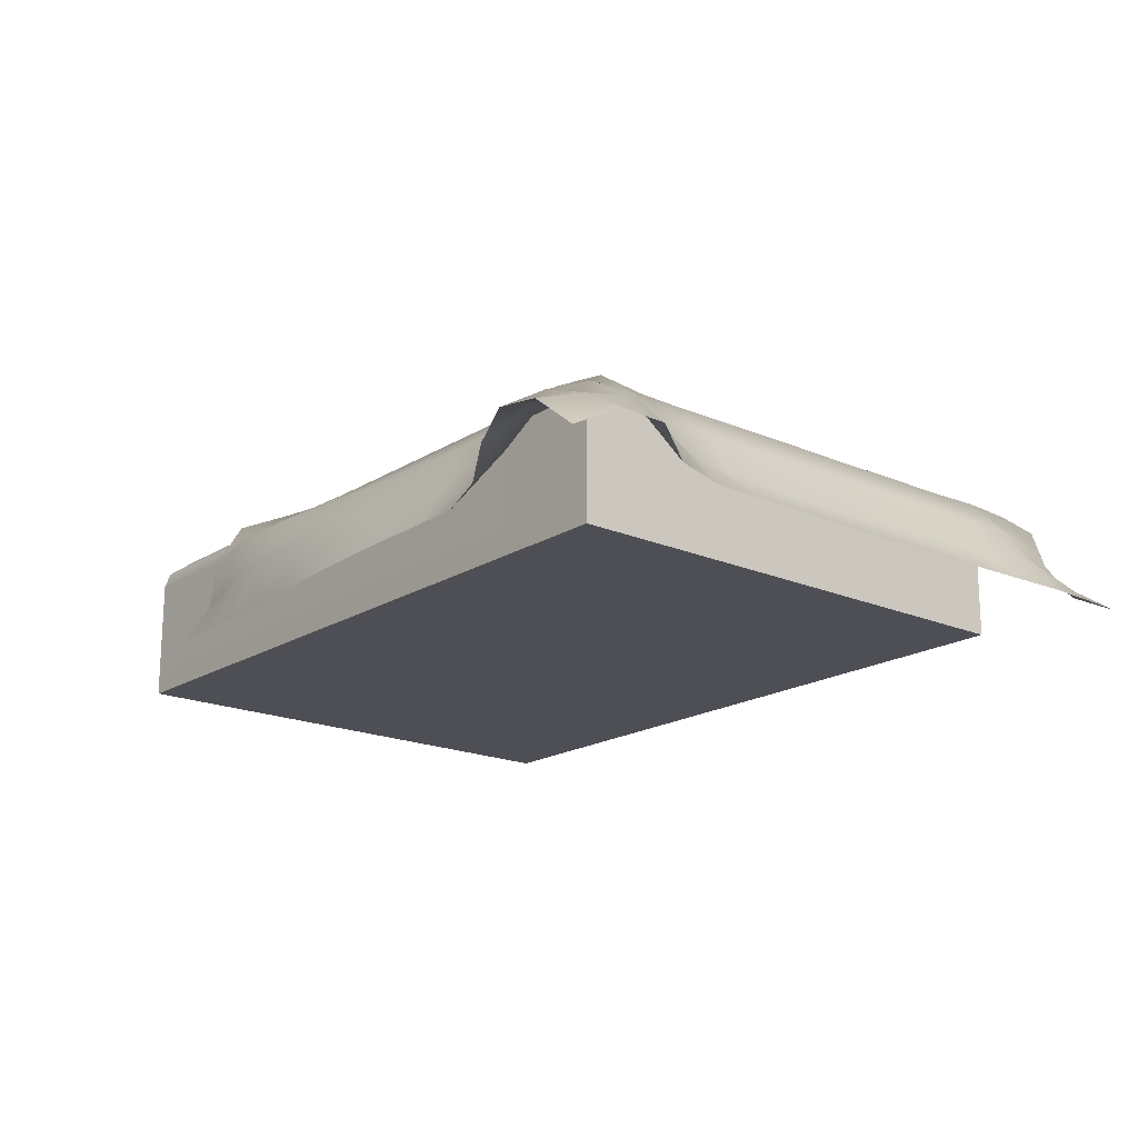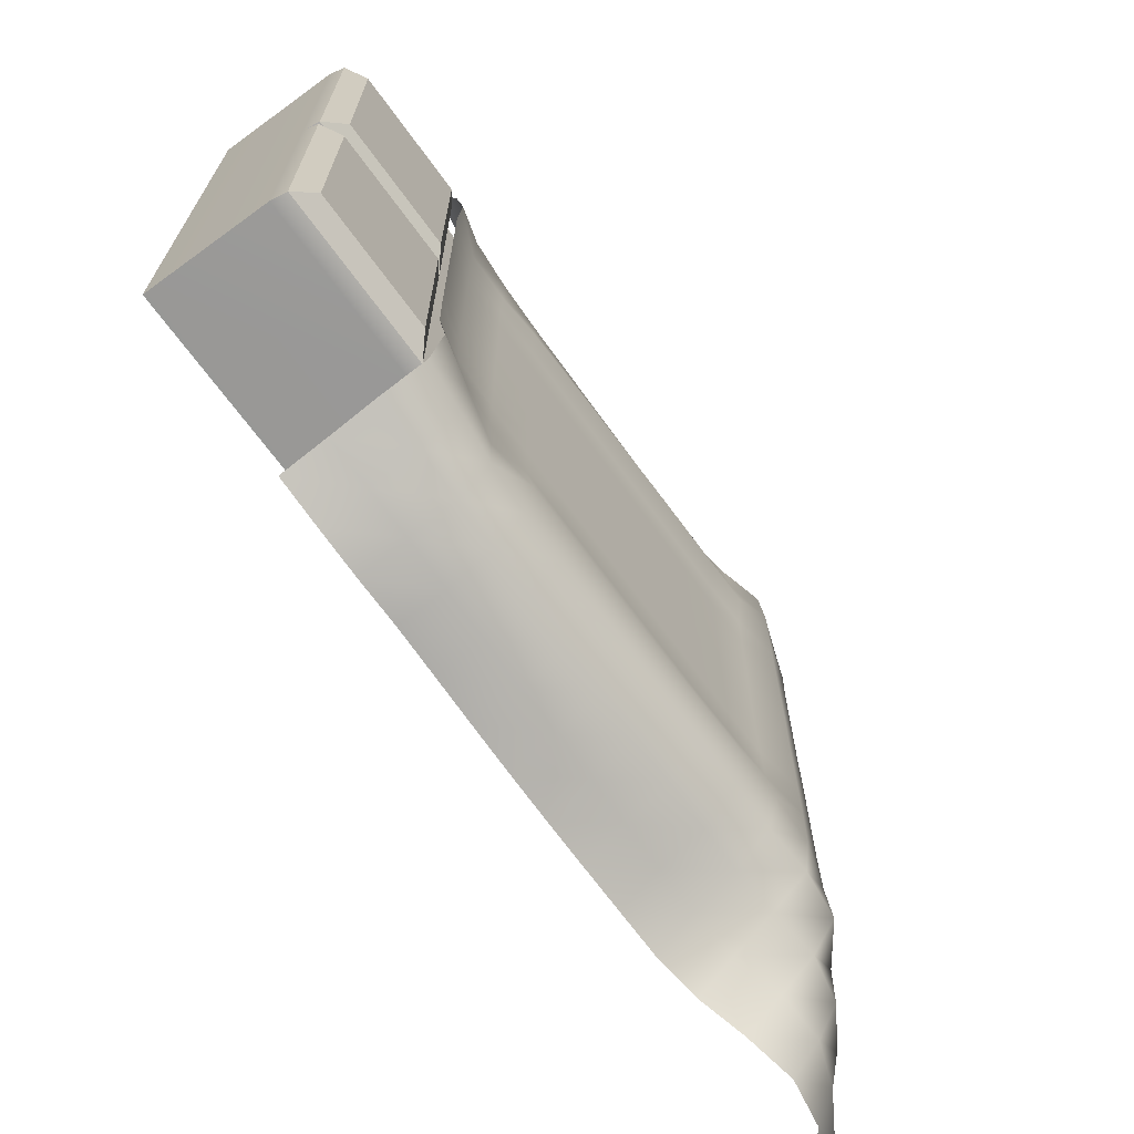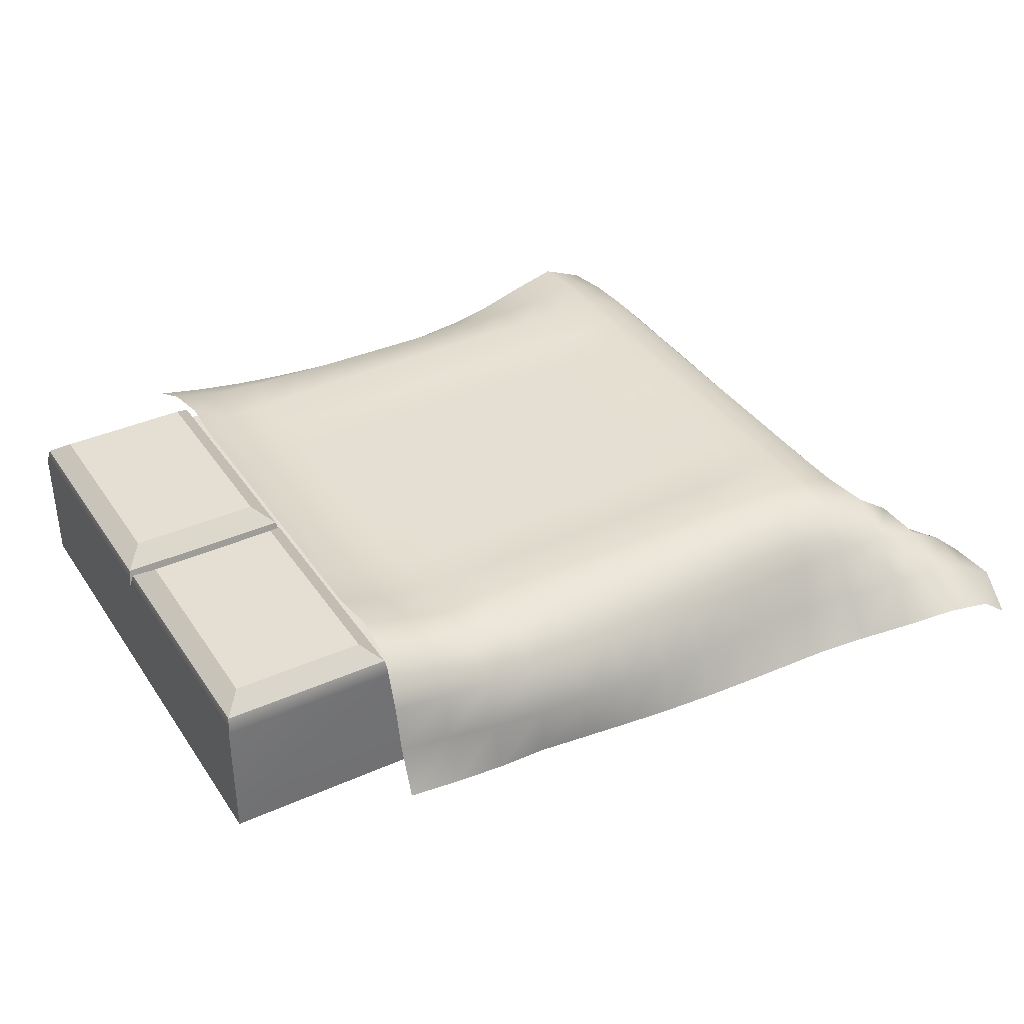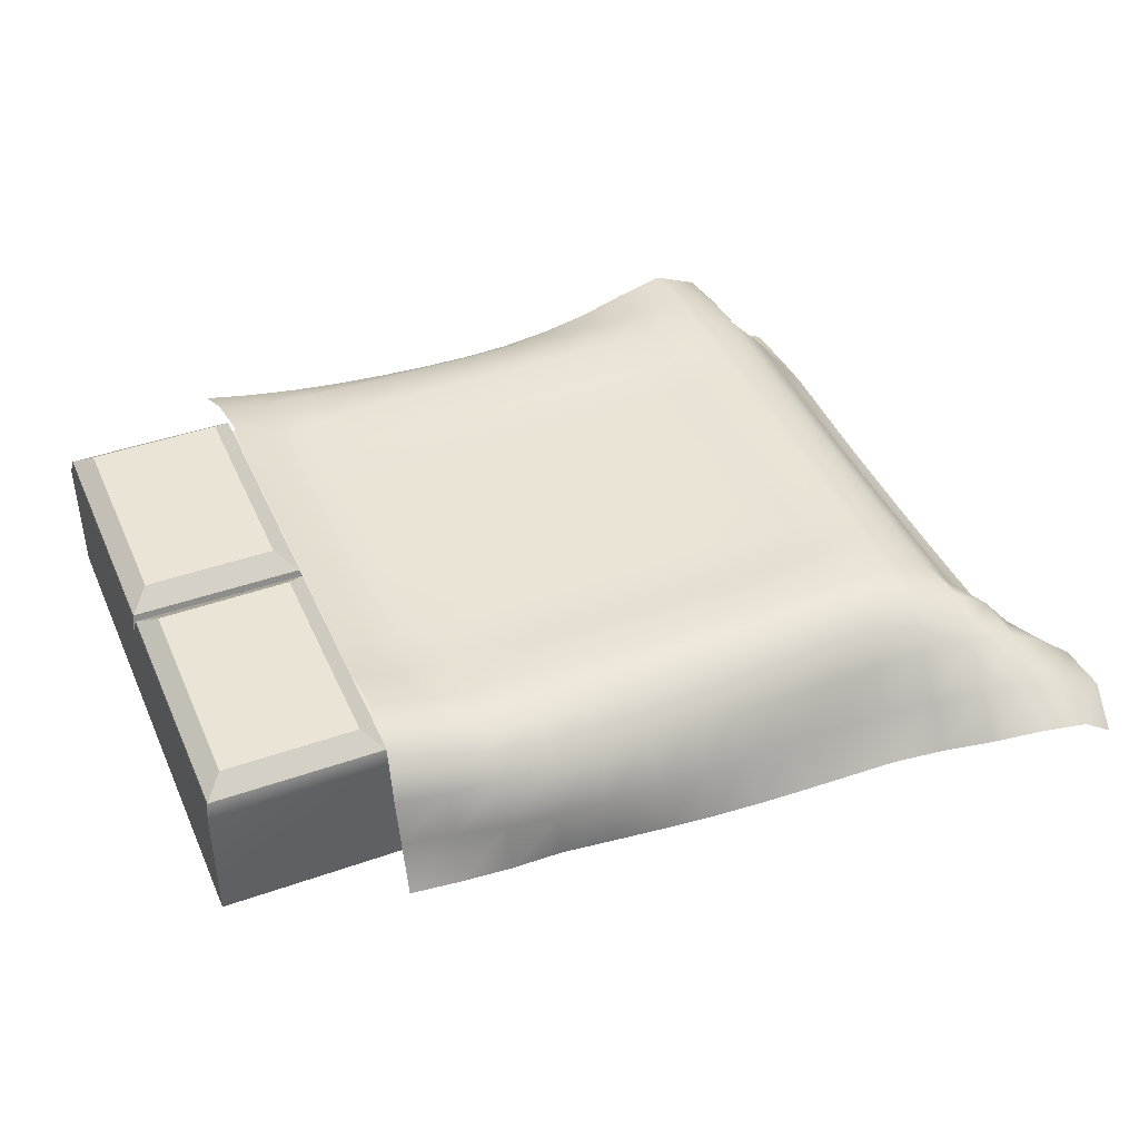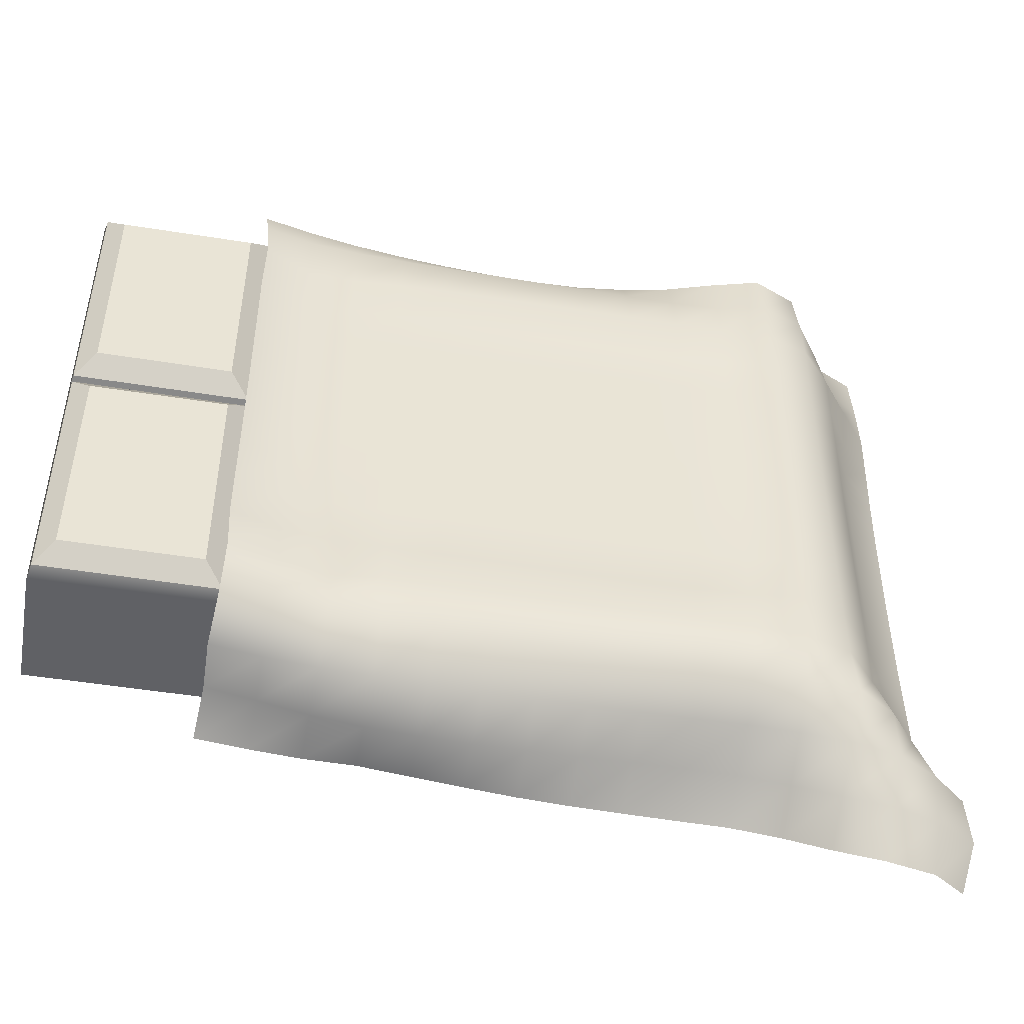
<metadata>
{"format":"obj","ext":"obj","renderer":"f3d","projection":"perspective","resolution":1024,"background":"white","views":[{"elev":-18.4,"azim":-129.9,"up":"+Y"},{"elev":-68.5,"azim":126.0,"up":"+Z"},{"elev":37.1,"azim":150.1,"up":"+Y"},{"elev":42.6,"azim":157.2,"up":"+Y"},{"elev":-47.3,"azim":169.5,"up":"+Z"}]}
</metadata>
<code>
g default
v 2.888 0.06641 5.048
v 3.144 0.196 5.027
v 3.328 0.4171 5.028
v 3.439 0.6813 5.054
v 3.699 0.7917 5.052
v 3.979 0.7251 5.042
v 4.261 0.6522 5.025
v 4.548 0.6099 5.007
v 4.835 0.5865 4.993
v 5.122 0.5802 4.989
v 5.41 0.5833 4.992
v 5.698 0.5927 4.999
v 5.986 0.6089 5.009
v 6.276 0.6348 5.018
v 6.566 0.6761 5.025
v 6.848 0.7296 5.033
v 2.867 0.06641 4.761
v 3.099 0.2383 4.747
v 3.251 0.4806 4.758
v 3.422 0.7159 4.766
v 3.691 0.8135 4.764
v 3.977 0.7595 4.756
v 4.263 0.7509 4.754
v 4.549 0.7505 4.756
v 4.836 0.7509 4.757
v 5.123 0.7517 4.758
v 5.41 0.7528 4.76
v 5.698 0.7548 4.761
v 5.984 0.757 4.763
v 6.27 0.7657 4.764
v 6.552 0.7873 4.766
v 6.831 0.8481 4.769
v 2.856 0.06658 4.47
v 3.036 0.2918 4.472
v 3.217 0.5154 4.475
v 3.415 0.7276 4.477
v 3.689 0.8136 4.476
v 3.976 0.8064 4.474
v 4.263 0.8053 4.473
v 4.55 0.8052 4.473
v 4.837 0.8033 4.474
v 5.124 0.8004 4.475
v 5.411 0.7968 4.476
v 5.698 0.7915 4.476
v 5.985 0.7861 4.476
v 6.271 0.767 4.476
v 6.558 0.7754 4.478
v 6.818 0.8991 4.48
v 2.863 0.06641 4.183
v 3.067 0.2701 4.188
v 3.221 0.5146 4.188
v 3.417 0.7223 4.188
v 3.688 0.8131 4.188
v 3.974 0.7732 4.188
v 4.262 0.7663 4.188
v 4.55 0.7663 4.188
v 4.837 0.7663 4.188
v 5.124 0.7664 4.189
v 5.411 0.7663 4.189
v 5.698 0.7662 4.189
v 5.985 0.7662 4.189
v 6.273 0.7661 4.19
v 6.56 0.7711 4.192
v 6.827 0.8784 4.192
v 2.871 0.06641 3.897
v 3.081 0.262 3.901
v 3.22 0.5135 3.9
v 3.418 0.7226 3.9
v 3.69 0.8141 3.901
v 3.975 0.7729 3.901
v 4.262 0.7661 3.901
v 4.55 0.7661 3.901
v 4.837 0.7661 3.901
v 5.125 0.7661 3.901
v 5.412 0.7661 3.901
v 5.699 0.7661 3.901
v 5.986 0.7661 3.902
v 6.274 0.7661 3.903
v 6.562 0.7672 3.904
v 6.826 0.8782 3.904
v 2.876 0.06641 3.611
v 3.091 0.2563 3.614
v 3.223 0.5116 3.613
v 3.419 0.7225 3.613
v 3.69 0.8153 3.613
v 3.975 0.7719 3.613
v 4.262 0.7661 3.613
v 4.549 0.7661 3.614
v 4.837 0.7661 3.614
v 5.124 0.7661 3.614
v 5.412 0.7661 3.614
v 5.7 0.7661 3.614
v 5.987 0.7661 3.615
v 6.275 0.7661 3.615
v 6.562 0.7667 3.616
v 6.826 0.8781 3.616
v 2.878 0.06641 3.325
v 3.095 0.254 3.326
v 3.225 0.5103 3.325
v 3.42 0.7219 3.326
v 3.691 0.8157 3.325
v 3.975 0.7696 3.326
v 4.262 0.7661 3.326
v 4.549 0.7661 3.326
v 4.837 0.7661 3.326
v 5.124 0.7661 3.326
v 5.412 0.7661 3.327
v 5.7 0.7661 3.327
v 5.988 0.7661 3.328
v 6.276 0.7661 3.328
v 6.562 0.7665 3.328
v 6.827 0.8777 3.329
v 2.878 0.06641 3.038
v 3.096 0.2536 3.038
v 3.226 0.5102 3.038
v 3.419 0.7235 3.038
v 3.691 0.8137 3.038
v 3.975 0.7685 3.038
v 4.262 0.7661 3.038
v 4.549 0.7661 3.038
v 4.837 0.7661 3.039
v 5.124 0.7661 3.039
v 5.412 0.7661 3.04
v 5.7 0.7661 3.04
v 5.988 0.7661 3.04
v 6.276 0.7661 3.04
v 6.563 0.7669 3.04
v 6.828 0.8774 3.041
v 2.878 0.06641 2.752
v 3.095 0.2541 2.751
v 3.225 0.5107 2.751
v 3.42 0.7233 2.75
v 3.691 0.8145 2.75
v 3.975 0.7693 2.749
v 4.262 0.7661 2.75
v 4.549 0.7661 2.75
v 4.837 0.7661 2.751
v 5.125 0.7661 2.752
v 5.412 0.7661 2.753
v 5.7 0.7661 2.753
v 5.988 0.7661 2.753
v 6.277 0.7661 2.753
v 6.564 0.7707 2.752
v 6.829 0.8786 2.754
v 2.875 0.06641 2.466
v 3.091 0.2561 2.464
v 3.224 0.5111 2.463
v 3.42 0.7227 2.462
v 3.691 0.8148 2.462
v 3.975 0.7739 2.461
v 4.262 0.7663 2.462
v 4.55 0.7662 2.463
v 4.837 0.7661 2.464
v 5.125 0.7661 2.465
v 5.412 0.7661 2.466
v 5.7 0.7661 2.467
v 5.988 0.7661 2.466
v 6.276 0.7662 2.465
v 6.564 0.7808 2.463
v 6.832 0.8806 2.466
v 2.87 0.06641 2.181
v 3.082 0.2597 2.176
v 3.225 0.5113 2.176
v 3.42 0.7221 2.175
v 3.689 0.8143 2.174
v 3.975 0.782 2.172
v 4.263 0.7734 2.174
v 4.551 0.7669 2.175
v 4.839 0.7665 2.177
v 5.126 0.7663 2.178
v 5.413 0.7661 2.179
v 5.7 0.7661 2.179
v 5.986 0.7661 2.18
v 6.274 0.7661 2.179
v 6.561 0.7996 2.175
v 6.834 0.8856 2.177
v 2.863 0.06641 1.896
v 3.061 0.2771 1.888
v 3.226 0.5108 1.891
v 3.415 0.7244 1.889
v 3.685 0.8104 1.882
v 3.976 0.8207 1.886
v 4.266 0.826 1.89
v 4.553 0.8187 1.892
v 4.84 0.8145 1.893
v 5.127 0.8126 1.894
v 5.413 0.8117 1.895
v 5.699 0.8123 1.896
v 5.986 0.8115 1.896
v 6.272 0.7787 1.894
v 6.548 0.8512 1.892
v 6.822 0.9263 1.888
v 2.817 0.1008 1.614
v 2.975 0.3425 1.626
v 3.157 0.5642 1.62
v 3.398 0.7429 1.597
v 3.692 0.7792 1.597
v 3.983 0.7616 1.609
v 4.269 0.7619 1.61
v 4.555 0.7622 1.61
v 4.841 0.7624 1.61
v 5.128 0.7626 1.611
v 5.415 0.7626 1.611
v 5.702 0.7627 1.612
v 5.985 0.7651 1.612
v 6.267 0.7883 1.606
v 6.549 0.8216 1.606
v 6.833 0.8553 1.605
v 2.686 0.2019 1.377
v 2.901 0.3983 1.352
v 3.147 0.5537 1.328
v 3.431 0.6163 1.327
v 3.707 0.5714 1.39
v 3.984 0.5519 1.416
v 4.269 0.5613 1.402
v 4.556 0.5678 1.397
v 4.843 0.5746 1.392
v 5.13 0.5806 1.387
v 5.416 0.5873 1.383
v 5.702 0.599 1.374
v 5.99 0.614 1.368
v 6.28 0.6195 1.376
v 6.571 0.6145 1.405
v 6.854 0.5981 1.461
v 2.663 0.1936 1.094
v 2.909 0.3446 1.072
v 3.178 0.4456 1.06
v 3.461 0.4272 1.107
v 3.703 0.3305 1.227
v 3.985 0.2961 1.279
v 4.273 0.3017 1.276
v 4.56 0.3109 1.267
v 4.846 0.3241 1.251
v 5.133 0.3368 1.235
v 5.421 0.346 1.227
v 5.71 0.3512 1.23
v 6 0.352 1.249
v 6.287 0.3478 1.287
v 6.566 0.3321 1.356
v 6.846 0.3155 1.42
v 2.721 0.06666 0.8424
v 2.936 0.2508 0.7978
v 3.216 0.2985 0.8099
v 3.48 0.2222 0.9057
v 3.714 0.1166 1.036
v 3.988 0.0671 1.106
v 4.275 0.06641 1.111
v 4.563 0.06641 1.116
v 4.851 0.06641 1.125
v 5.14 0.06641 1.141
v 5.428 0.06641 1.166
v 5.715 0.06703 1.195
v 6 0.06641 1.226
v 6.288 0.06641 1.228
v 6.576 0.06641 1.248
v 6.862 0.06641 1.279
v 3.556 0 1.636
v 3.556 0 4.67
v 3.556 0.7191 1.636
v 3.556 0.7191 4.67
v 7.811 0.7191 1.636
v 7.811 0.7191 4.67
v 7.811 0 1.636
v 7.811 0 4.67
v 6.799 0.7191 1.636
v 6.799 0.7191 4.67
v 6.799 0 4.67
v 6.799 0 1.636
v 3.556 0 3.153
v 6.799 0 3.153
v 7.811 0 3.153
v 7.811 0.7191 3.153
v 6.799 0.7191 3.153
v 3.556 0.7191 3.153
v 6.816 0.8065 1.661
v 6.922 0.8939 1.775
v 6.922 0.8939 3.013
v 6.816 0.8065 3.128
v 7.684 0.8939 3.009
v 7.794 0.8065 3.128
v 7.688 0.8939 1.775
v 7.794 0.8065 1.661
v 7.794 0.8084 3.178
v 7.682 0.8977 3.298
v 6.928 0.8977 3.298
v 6.816 0.8084 3.178
v 6.923 0.8977 4.529
v 6.816 0.8084 4.645
v 7.682 0.8977 4.525
v 7.794 0.8084 4.645
g polySurface67
f 1 2 18 17
f 2 3 19 18
f 3 4 20 19
f 4 5 21 20
f 5 6 22 21
f 6 7 23 22
f 7 8 24 23
f 8 9 25 24
f 9 10 26 25
f 10 11 27 26
f 11 12 28 27
f 12 13 29 28
f 13 14 30 29
f 14 15 31 30
f 15 16 32 31
f 17 18 34 33
f 18 19 35 34
f 19 20 36 35
f 20 21 37 36
f 21 22 38 37
f 22 23 39 38
f 23 24 40 39
f 24 25 41 40
f 25 26 42 41
f 26 27 43 42
f 27 28 44 43
f 28 29 45 44
f 29 30 46 45
f 30 31 47 46
f 31 32 48 47
f 33 34 50 49
f 34 35 51 50
f 35 36 52 51
f 36 37 53 52
f 37 38 54 53
f 38 39 55 54
f 39 40 56 55
f 40 41 57 56
f 41 42 58 57
f 42 43 59 58
f 43 44 60 59
f 44 45 61 60
f 45 46 62 61
f 46 47 63 62
f 47 48 64 63
f 49 50 66 65
f 50 51 67 66
f 51 52 68 67
f 52 53 69 68
f 53 54 70 69
f 54 55 71 70
f 55 56 72 71
f 56 57 73 72
f 57 58 74 73
f 58 59 75 74
f 59 60 76 75
f 60 61 77 76
f 61 62 78 77
f 62 63 79 78
f 63 64 80 79
f 65 66 82 81
f 66 67 83 82
f 67 68 84 83
f 68 69 85 84
f 69 70 86 85
f 70 71 87 86
f 71 72 88 87
f 72 73 89 88
f 73 74 90 89
f 74 75 91 90
f 75 76 92 91
f 76 77 93 92
f 77 78 94 93
f 78 79 95 94
f 79 80 96 95
f 81 82 98 97
f 82 83 99 98
f 83 84 100 99
f 84 85 101 100
f 85 86 102 101
f 86 87 103 102
f 87 88 104 103
f 88 89 105 104
f 89 90 106 105
f 90 91 107 106
f 91 92 108 107
f 92 93 109 108
f 93 94 110 109
f 94 95 111 110
f 95 96 112 111
f 97 98 114 113
f 98 99 115 114
f 99 100 116 115
f 100 101 117 116
f 101 102 118 117
f 102 103 119 118
f 103 104 120 119
f 104 105 121 120
f 105 106 122 121
f 106 107 123 122
f 107 108 124 123
f 108 109 125 124
f 109 110 126 125
f 110 111 127 126
f 111 112 128 127
f 113 114 130 129
f 114 115 131 130
f 115 116 132 131
f 116 117 133 132
f 117 118 134 133
f 118 119 135 134
f 119 120 136 135
f 120 121 137 136
f 121 122 138 137
f 122 123 139 138
f 123 124 140 139
f 124 125 141 140
f 125 126 142 141
f 126 127 143 142
f 127 128 144 143
f 129 130 146 145
f 130 131 147 146
f 131 132 148 147
f 132 133 149 148
f 133 134 150 149
f 134 135 151 150
f 135 136 152 151
f 136 137 153 152
f 137 138 154 153
f 138 139 155 154
f 139 140 156 155
f 140 141 157 156
f 141 142 158 157
f 142 143 159 158
f 143 144 160 159
f 145 146 162 161
f 146 147 163 162
f 147 148 164 163
f 148 149 165 164
f 149 150 166 165
f 150 151 167 166
f 151 152 168 167
f 152 153 169 168
f 153 154 170 169
f 154 155 171 170
f 155 156 172 171
f 156 157 173 172
f 157 158 174 173
f 158 159 175 174
f 159 160 176 175
f 161 162 178 177
f 162 163 179 178
f 163 164 180 179
f 164 165 181 180
f 165 166 182 181
f 166 167 183 182
f 167 168 184 183
f 168 169 185 184
f 169 170 186 185
f 170 171 187 186
f 171 172 188 187
f 172 173 189 188
f 173 174 190 189
f 174 175 191 190
f 175 176 192 191
f 177 178 194 193
f 178 179 195 194
f 179 180 196 195
f 180 181 197 196
f 181 182 198 197
f 182 183 199 198
f 183 184 200 199
f 184 185 201 200
f 185 186 202 201
f 186 187 203 202
f 187 188 204 203
f 188 189 205 204
f 189 190 206 205
f 190 191 207 206
f 191 192 208 207
f 193 194 210 209
f 194 195 211 210
f 195 196 212 211
f 196 197 213 212
f 197 198 214 213
f 198 199 215 214
f 199 200 216 215
f 200 201 217 216
f 201 202 218 217
f 202 203 219 218
f 203 204 220 219
f 204 205 221 220
f 205 206 222 221
f 206 207 223 222
f 207 208 224 223
f 209 210 226 225
f 210 211 227 226
f 211 212 228 227
f 212 213 229 228
f 213 214 230 229
f 214 215 231 230
f 215 216 232 231
f 216 217 233 232
f 217 218 234 233
f 218 219 235 234
f 219 220 236 235
f 220 221 237 236
f 221 222 238 237
f 222 223 239 238
f 223 224 240 239
f 225 226 242 241
f 226 227 243 242
f 227 228 244 243
f 228 229 245 244
f 229 230 246 245
f 230 231 247 246
f 231 232 248 247
f 232 233 249 248
f 233 234 250 249
f 234 235 251 250
f 235 236 252 251
f 236 237 253 252
f 237 238 254 253
f 238 239 255 254
f 239 240 256 255
f 274 269 258 260
f 271 272 262 264
f 270 271 264 267
f 266 267 264 262
f 263 268 265 261
f 273 274 260 266
f 258 267 266 260
f 269 270 267 258
f 265 268 257 259
f 268 270 269 257
f 263 271 270 268
f 261 272 271 263
f 259 274 273 265
f 257 269 274 259
f 275 276 281 282
f 276 275 278 277
f 277 278 280 279
f 279 280 282 281
f 276 277 279 281
f 265 273 278 275
f 273 272 280 278
f 272 261 282 280
f 261 265 275 282
f 283 284 289 290
f 284 283 286 285
f 285 286 288 287
f 287 288 290 289
f 284 285 287 289
f 272 273 286 283
f 273 266 288 286
f 266 262 290 288
f 262 272 283 290

</code>
